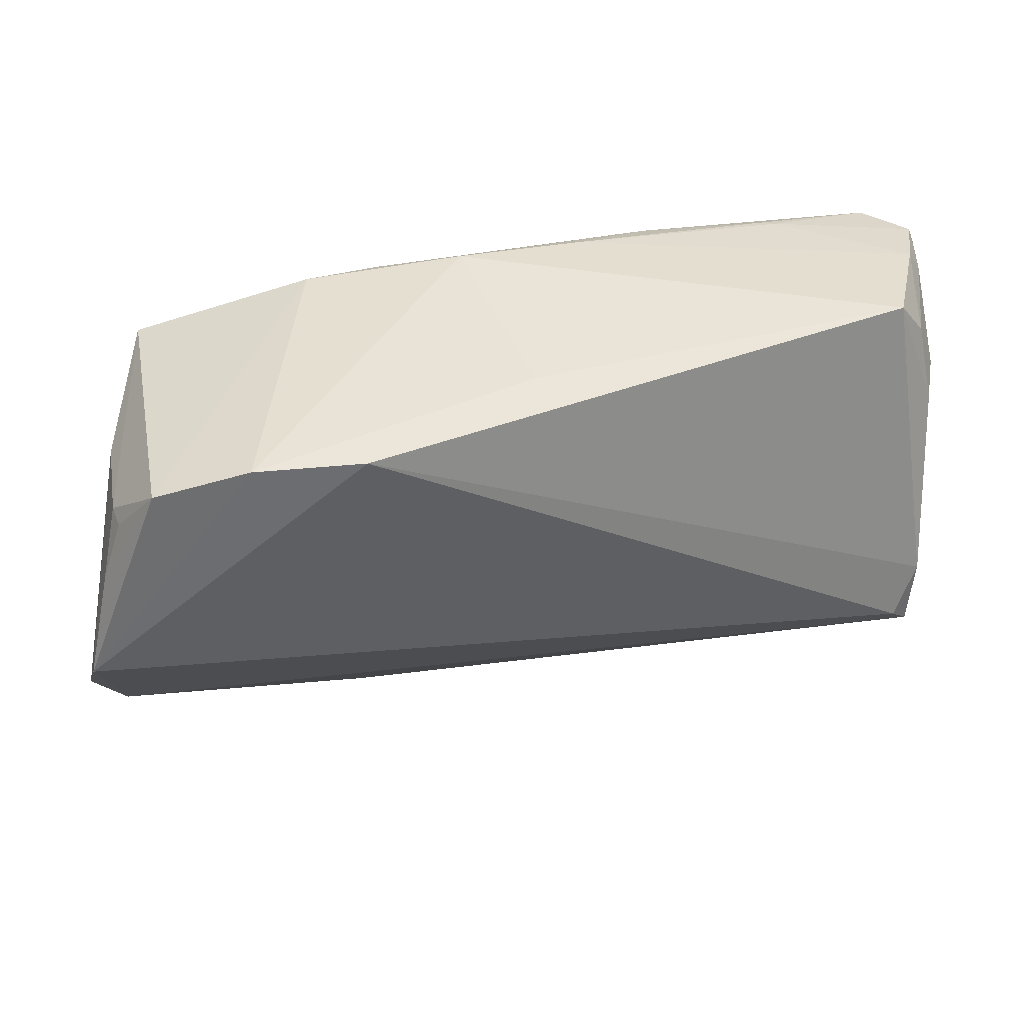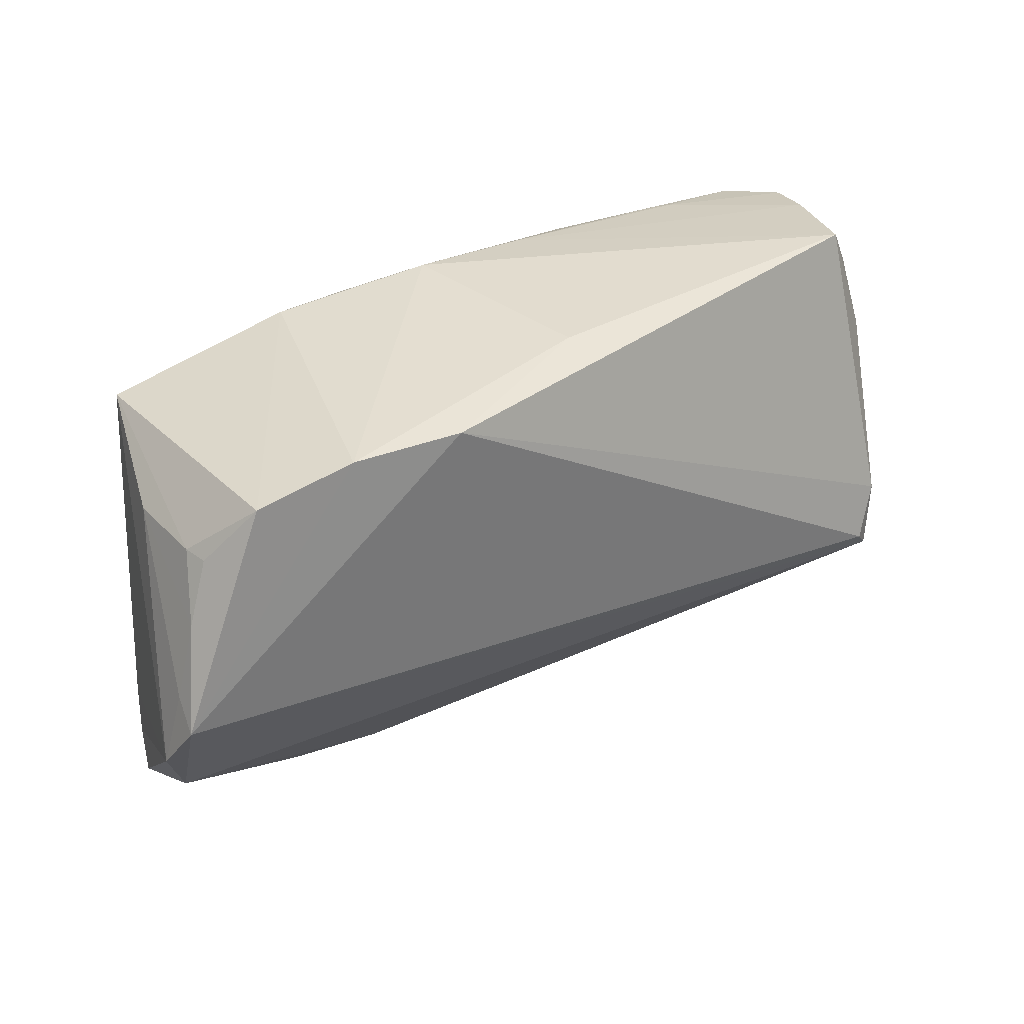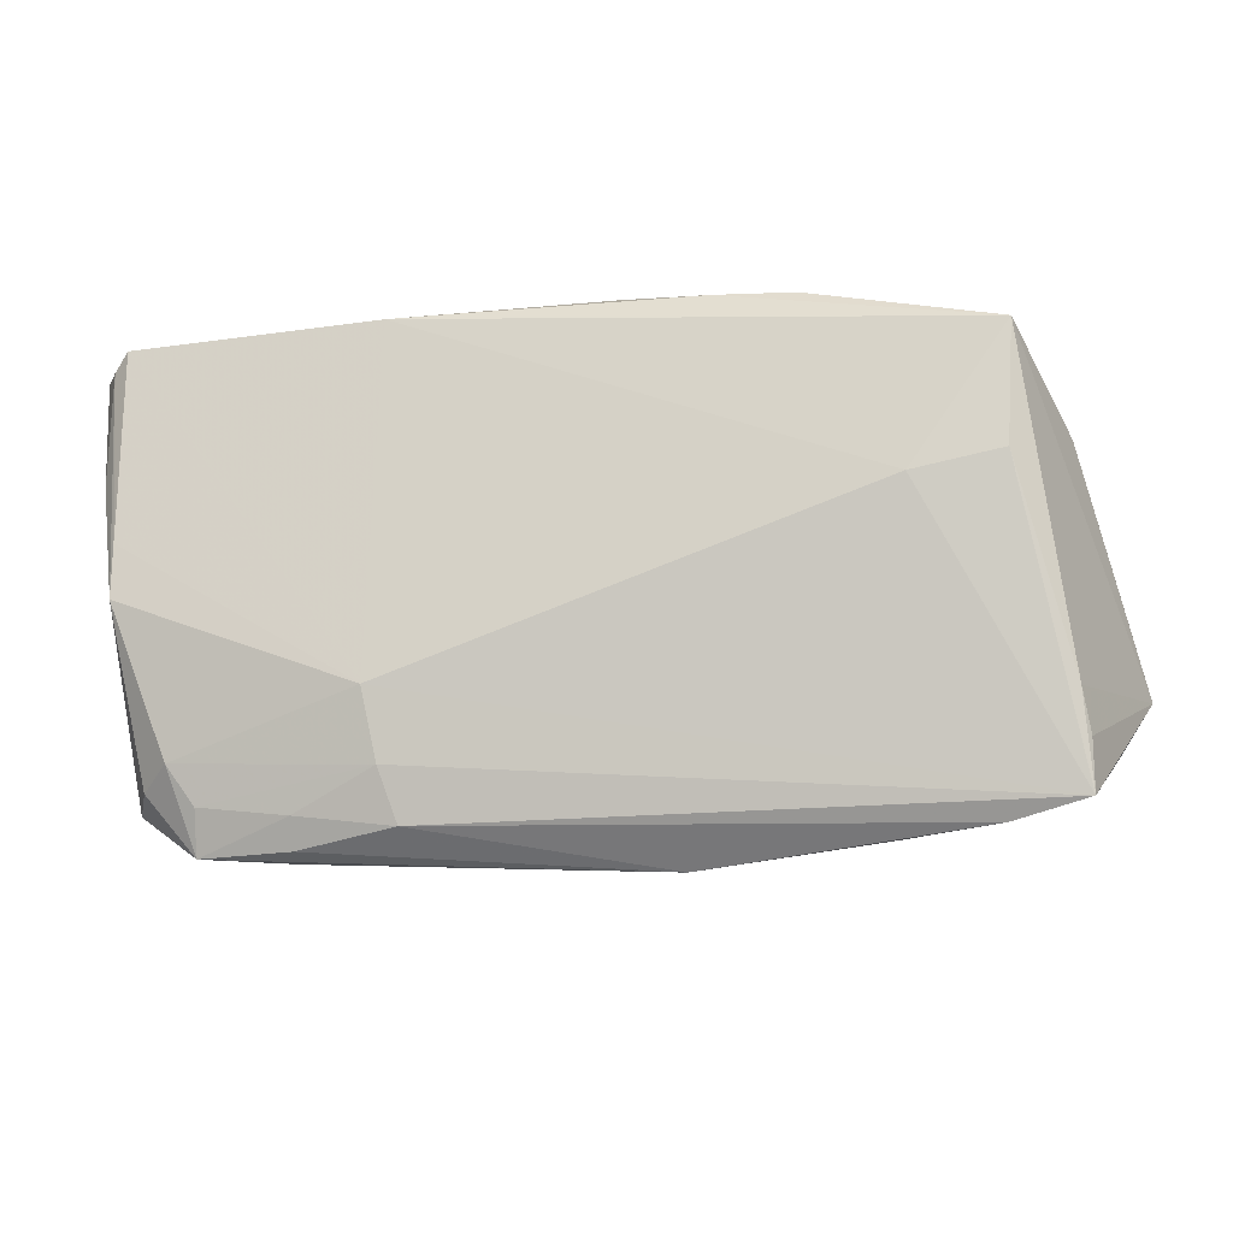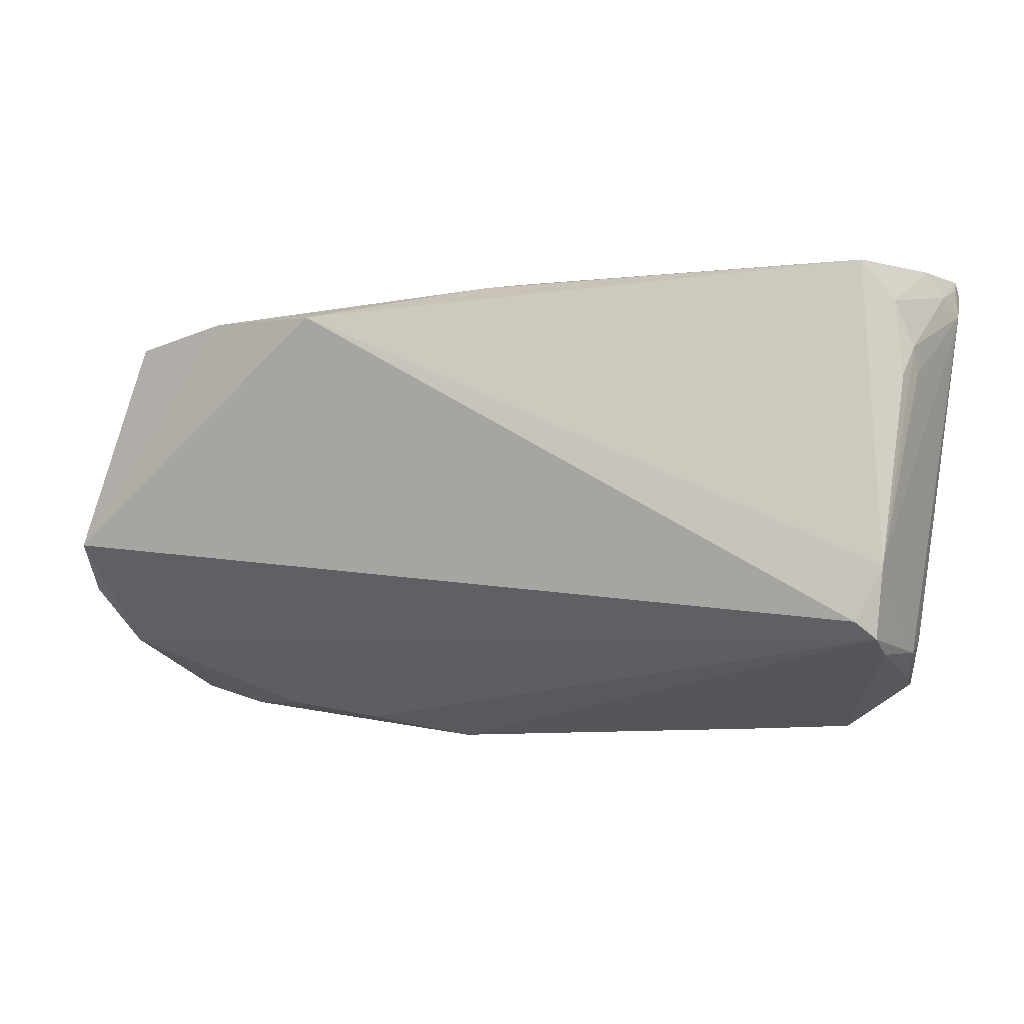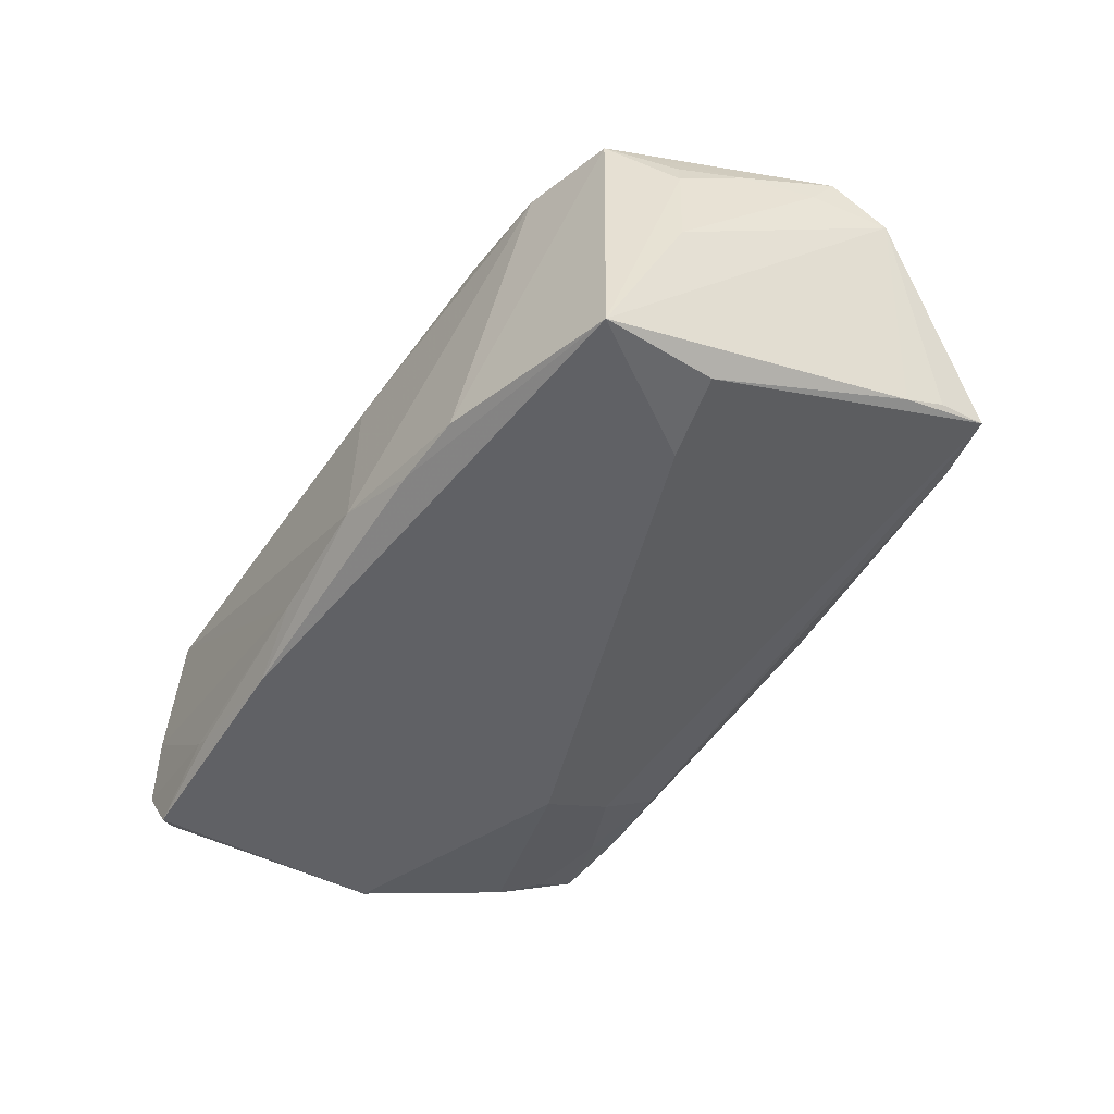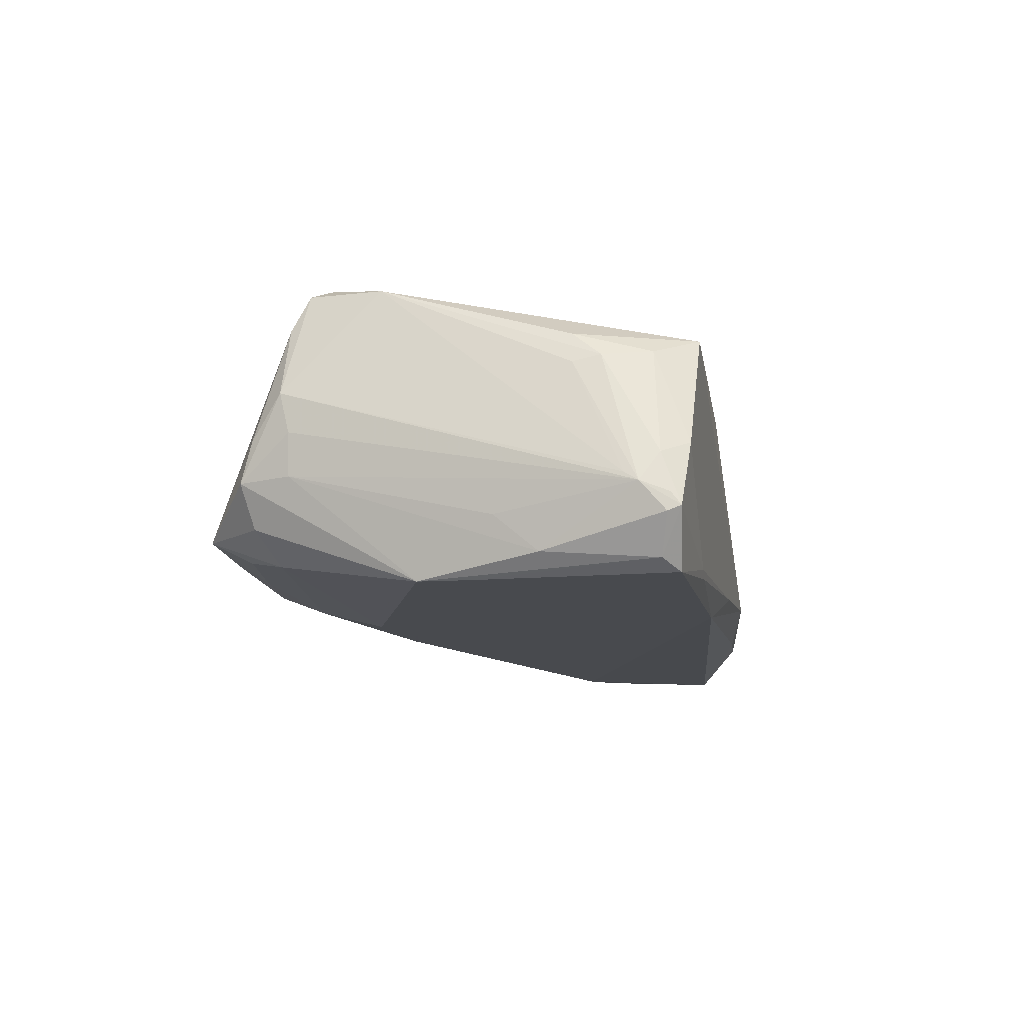
<metadata>
{"format":"obj","ext":"obj","renderer":"f3d","projection":"perspective","resolution":1024,"background":"white","views":[{"elev":38.1,"azim":-10.5,"up":"+Y"},{"elev":28.1,"azim":-34.8,"up":"+Y"},{"elev":-20.2,"azim":-166.5,"up":"+Y"},{"elev":2.1,"azim":20.5,"up":"+Y"},{"elev":-48.1,"azim":-121.4,"up":"+Z"},{"elev":-12.8,"azim":101.3,"up":"+Z"}]}
</metadata>
<code>
v 0.04359 -0.02382 -0.01518
v 0.03292 -0.02953 -0.009914
v 0.05806 0.02947 -0.01185
v -0.03517 0.0253 0.0185
v 0.05632 0.008993 -0.01321
v -0.05251 -0.0213 -0.01066
v 0.05825 0.02911 -0.0141
v 0.05518 0.03159 -0.005661
v 0.05536 0.0281 -0.01874
v 0.03773 0.03113 -0.01815
v -0.05241 -0.02744 -0.01008
v -0.004234 0.03229 -0.01493
v -0.03573 0.005956 -0.02014
v 0.04936 0.03229 0.008019
v -0.03181 -0.03 -0.006664
v 0.02205 0.03041 -0.02014
v 0.05314 -0.0165 0.01122
v -0.05872 -0.01139 0.01121
v 0.05364 -0.02085 -0.002487
v 0.0508 -0.02115 -0.01262
v 0.05851 0.02435 -0.009509
v 0.02327 -0.01284 -0.02014
v 0.05327 0.03005 -0.02011
v 0.05584 0.01817 0.0045
v 0.01215 0.03197 -0.01617
v 0.05317 0.006112 -0.02011
v 0.02017 -0.02745 -0.0153
v 0.05596 0.01426 -0.01763
v -0.04347 -0.02938 -0.009057
v -0.04752 0.02277 -0.01962
v -0.02131 0.02595 0.02014
v -0.02459 0.02939 -0.01758
v 0.05354 -0.005272 0.01541
v 0.03235 -0.02555 -0.01553
v 0.05465 0.01799 0.008238
v 0.05317 -0.0005918 -0.02005
v 0.05283 -0.01422 0.01545
v -0.05247 0.01521 -0.002924
v 0.05446 -0.01597 -0.007131
v -0.05459 0.007107 0.01279
v -0.01508 0.03004 -0.01795
v 0.05043 -0.01203 0.01687
v -0.04724 0.02206 0.01711
v 0.03997 0.03122 -0.01735
v 0.05329 -0.02227 -0.007479
v -0.00954 -0.03229 -0.007384
v -0.05692 -0.001937 0.01279
v -0.05464 -0.01888 0.00694
v 0.05792 0.0307 -0.01344
v 0.02196 -0.02121 -0.01782
v 0.05872 0.02604 -0.01057
v 0.05524 -0.01701 0.002881
v 0.0573 0.02837 -0.007016
v -0.05195 0.01466 0.01201
v -0.05764 -0.004834 0.01677
v -0.05183 -0.01627 -0.0123
v -0.03431 -0.02795 -0.001624
v 0.0007038 0.02979 0.01153
v 0.04409 -0.02897 -0.01259
v 0.03257 -0.02901 -0.01347
v -0.05254 0.0149 0.008759
v 0.05548 0.02152 0.005294
v -0.02176 -0.02963 -0.002504
v -0.04644 0.008051 -0.01905
v 0.04683 -0.01902 -0.01645
v 0.05317 0.02727 0.005976
v 0.05521 -0.01587 -0.001966
f 18 11 48
f 9 28 36
f 5 28 51
f 39 45 36
f 36 28 39
f 28 5 39
f 39 5 51
f 6 11 18
f 18 56 6
f 6 56 11
f 16 41 12
f 63 48 57
f 37 48 63
f 37 17 52
f 2 17 46
f 46 37 63
f 17 37 46
f 45 52 19
f 52 17 19
f 2 46 59
f 45 19 59
f 59 17 2
f 59 19 17
f 33 31 42
f 42 37 33
f 33 37 52
f 53 8 66
f 53 62 51
f 66 62 53
f 66 8 14
f 31 33 14
f 51 28 7
f 28 9 7
f 67 52 45
f 45 39 67
f 51 52 67
f 67 39 51
f 50 27 11
f 11 56 64
f 64 13 11
f 26 9 36
f 23 9 26
f 63 57 15
f 15 46 63
f 1 59 34
f 27 50 34
f 34 50 1
f 60 46 27
f 60 59 46
f 27 34 60
f 60 34 59
f 65 59 1
f 1 50 65
f 35 62 66
f 35 33 62
f 66 14 35
f 35 14 33
f 51 62 24
f 62 33 24
f 25 16 12
f 8 44 25
f 12 14 25
f 25 14 8
f 23 16 10
f 10 44 23
f 16 25 10
f 10 25 44
f 58 14 12
f 31 14 58
f 12 4 58
f 58 4 31
f 8 53 49
f 51 7 49
f 23 44 49
f 49 44 8
f 49 9 23
f 49 7 9
f 38 40 61
f 11 13 22
f 22 50 11
f 22 26 36
f 36 65 22
f 22 65 50
f 13 16 22
f 22 16 23
f 23 26 22
f 13 64 30
f 41 16 30
f 30 16 13
f 30 64 56
f 38 61 30
f 30 61 43
f 30 56 18
f 18 38 30
f 43 40 55
f 42 31 55
f 31 4 55
f 4 43 55
f 18 48 55
f 55 37 42
f 48 37 55
f 29 15 57
f 46 15 29
f 29 48 11
f 29 57 48
f 11 27 29
f 27 46 29
f 45 59 20
f 59 65 20
f 36 45 20
f 20 65 36
f 51 24 21
f 21 24 33
f 21 52 51
f 21 33 52
f 3 53 51
f 51 49 3
f 3 49 53
f 54 40 43
f 43 61 54
f 54 61 40
f 41 30 32
f 32 4 12
f 12 41 32
f 32 43 4
f 32 30 43
f 47 40 38
f 47 55 40
f 47 38 18
f 18 55 47

</code>
